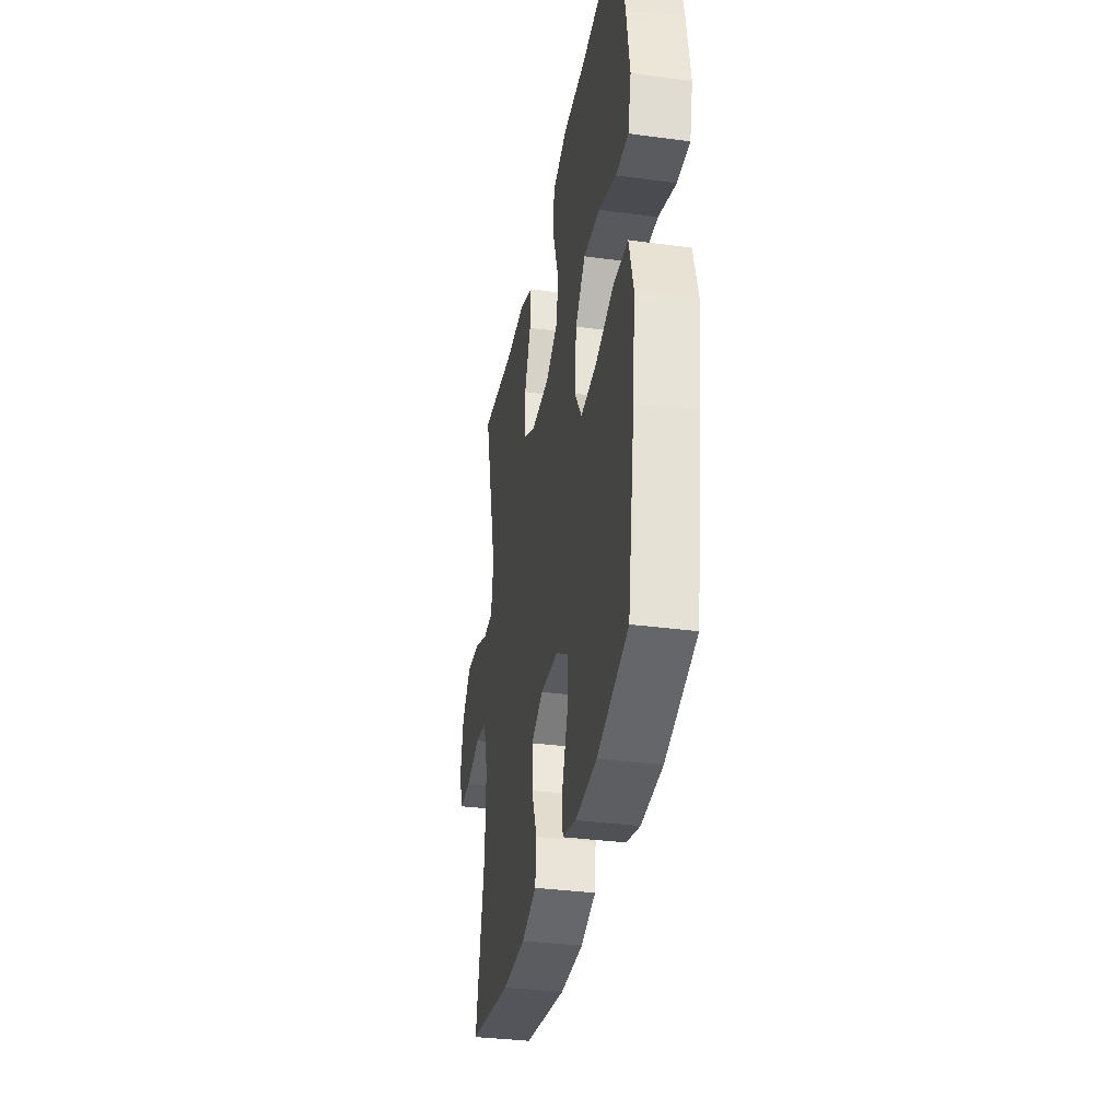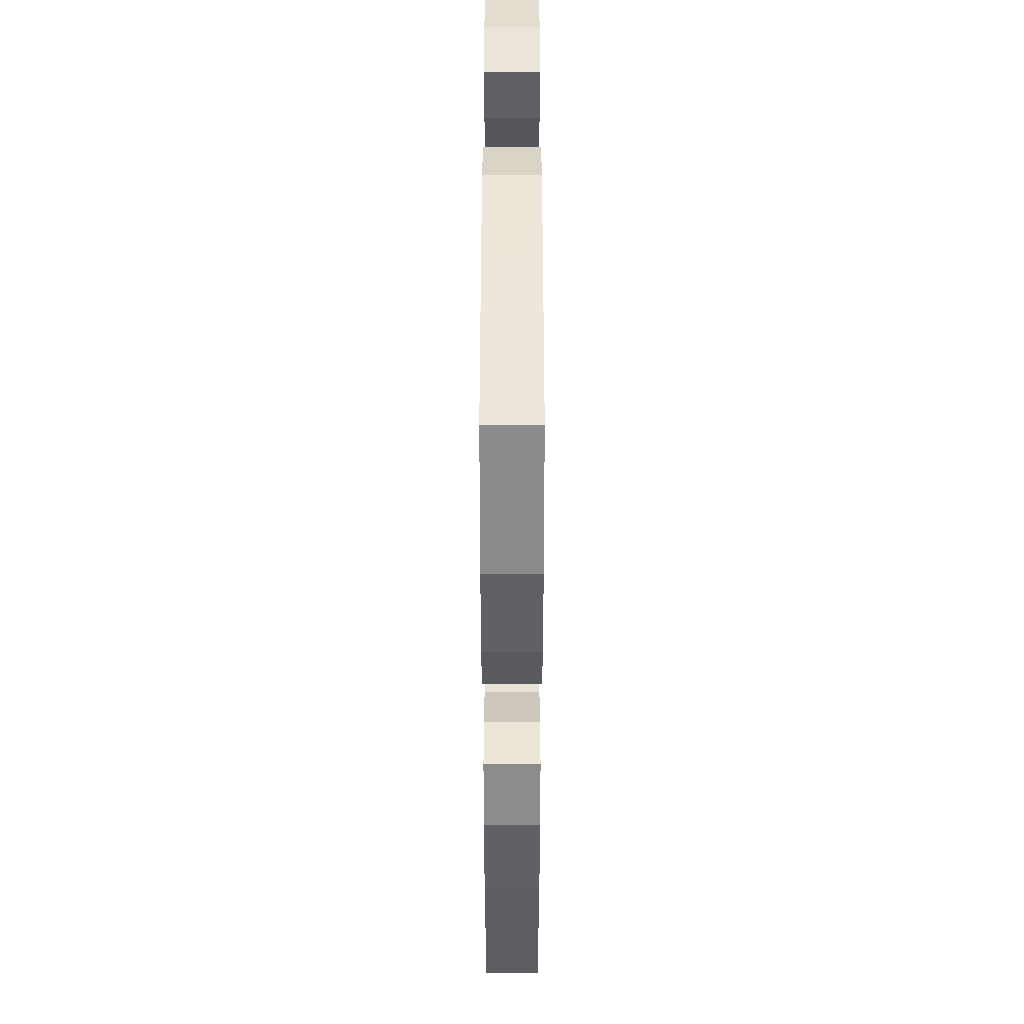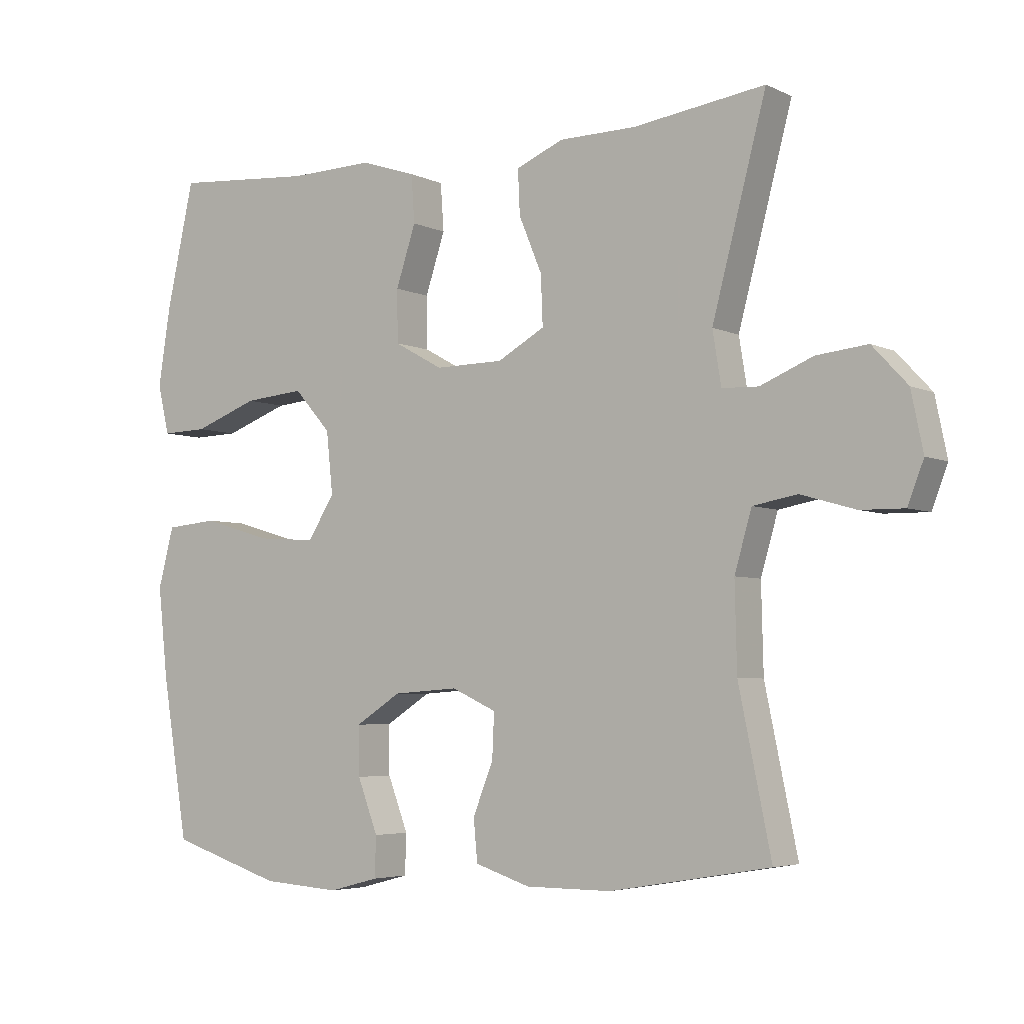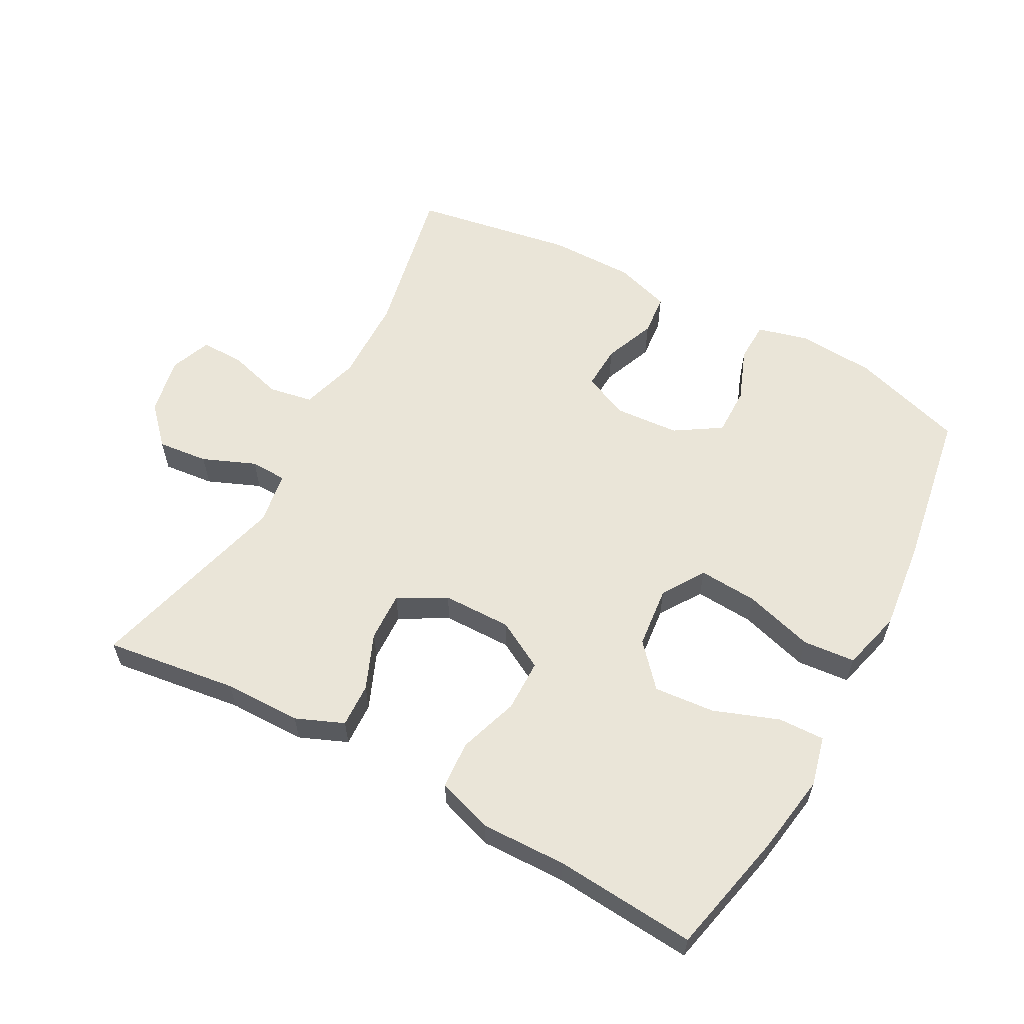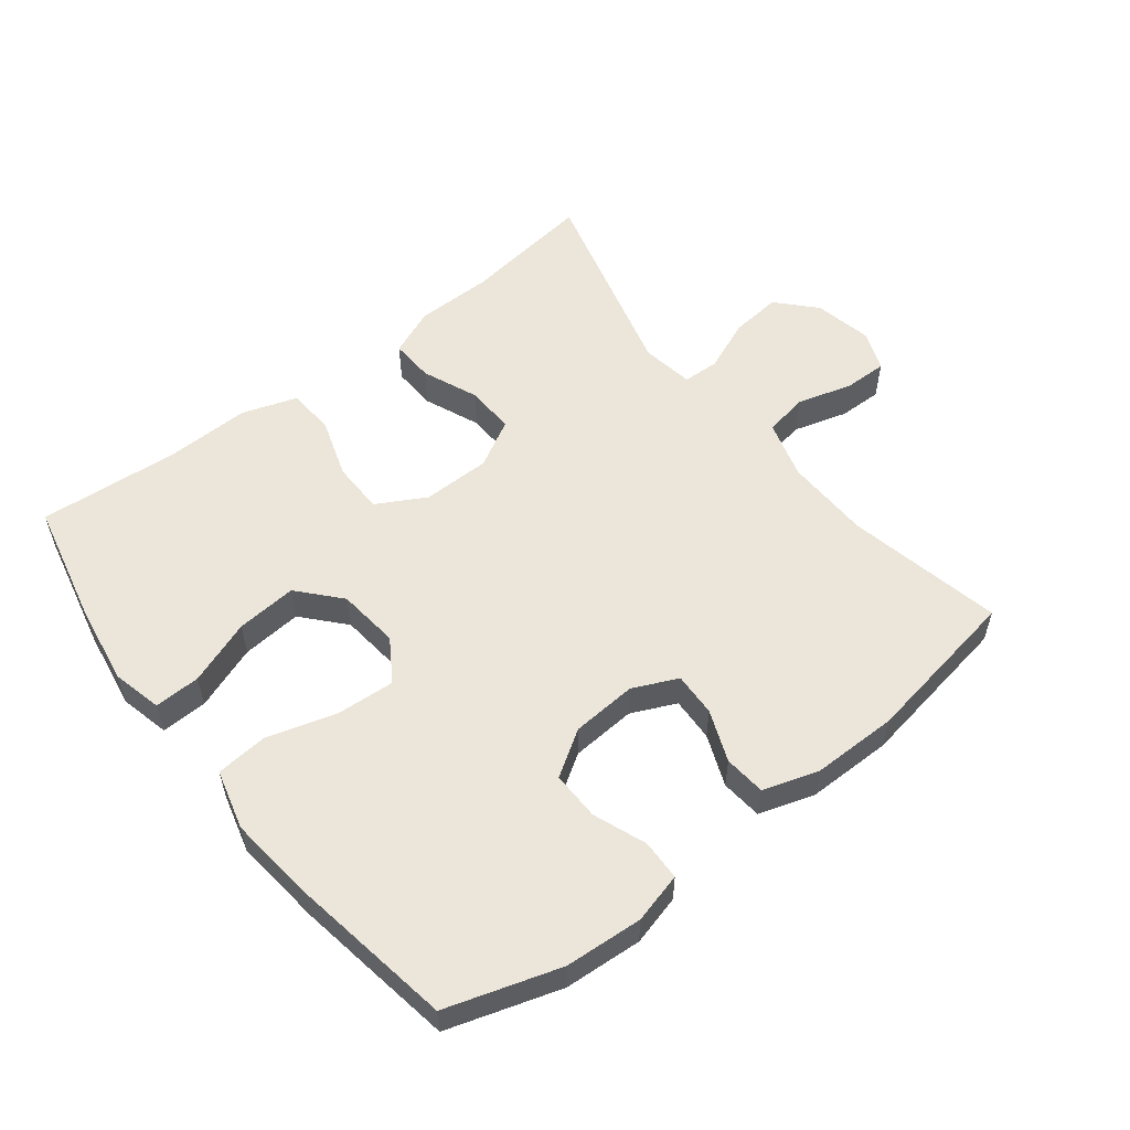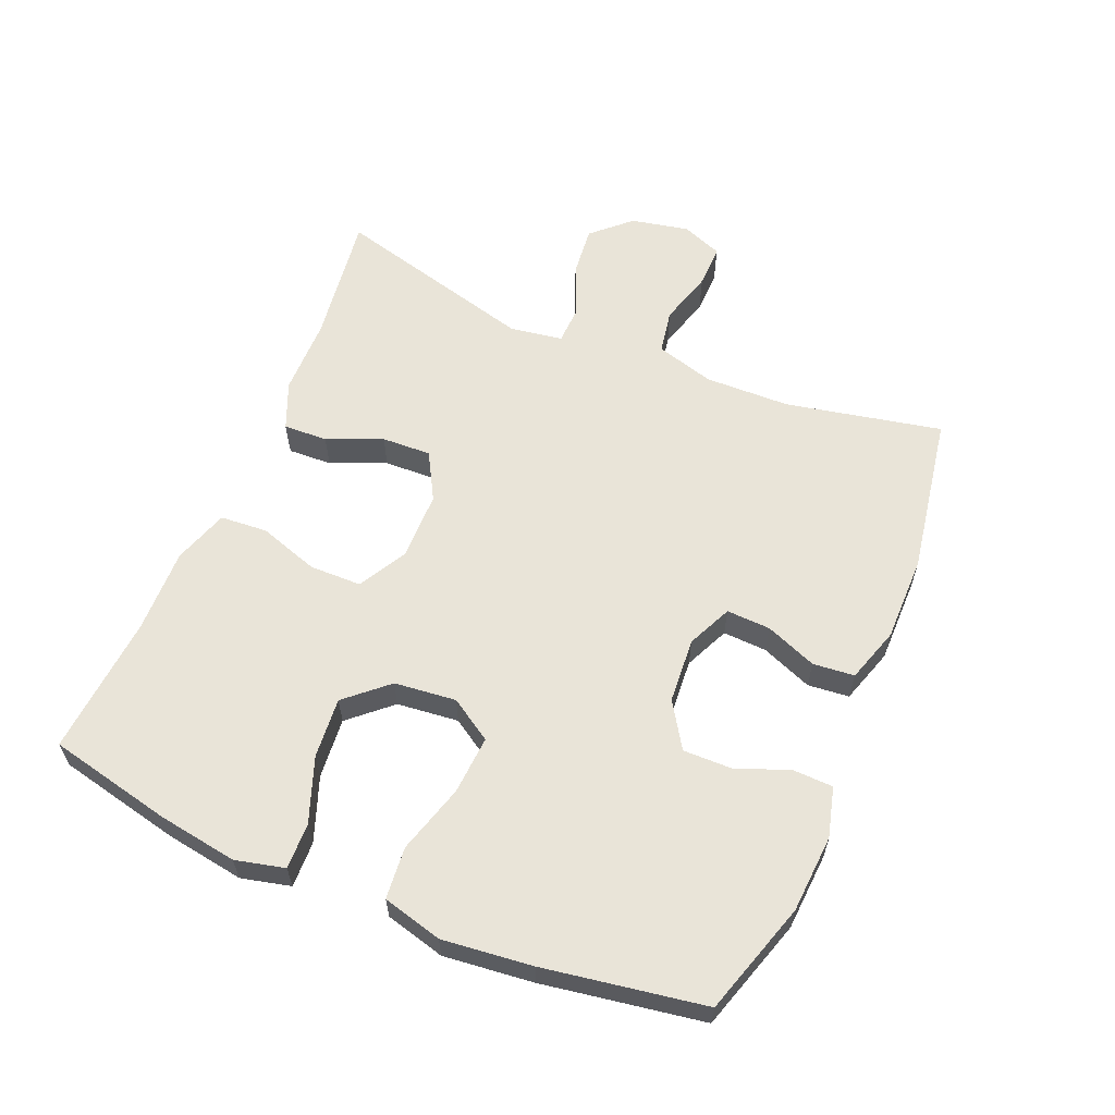
<metadata>
{"format":"obj","ext":"obj","renderer":"f3d","projection":"perspective","resolution":1024,"background":"white","views":[{"elev":-34.4,"azim":79.8,"up":"+Z"},{"elev":-46.3,"azim":90.0,"up":"+Z"},{"elev":-4.6,"azim":-145.1,"up":"+Z"},{"elev":58.9,"azim":28.5,"up":"+Y"},{"elev":55.5,"azim":142.0,"up":"+Y"},{"elev":60.4,"azim":112.7,"up":"+Y"}]}
</metadata>
<code>
v -0.5 0.07 -0.5
v -0.451 0.07 -0.263
v -0.448 0.07 -0.133
v -0.474 0.07 -0.044
v -0.541 0.07 -0.032
v -0.624 0.07 -0.056
v -0.69 0.07 -0.057
v -0.714 0.07 0.005
v -0.696 0.07 0.093
v -0.643 0.07 0.15
v -0.566 0.07 0.142
v -0.486 0.07 0.109
v -0.431 0.07 0.111
v -0.418 0.07 0.191
v -0.5 0.07 0.5
v -0.3 0.07 0.473
v -0.183 0.07 0.472
v -0.111 0.07 0.442
v -0.114 0.07 0.375
v -0.149 0.07 0.291
v -0.152 0.07 0.216
v -0.08 0.07 0.176
v 0.024 0.07 0.175
v 0.098 0.07 0.216
v 0.099 0.07 0.295
v 0.069 0.07 0.386
v 0.074 0.07 0.458
v 0.158 0.07 0.486
v 0.287 0.07 0.483
v 0.5 0.07 0.5
v 0.542 0.07 0.312
v 0.561 0.07 0.191
v 0.543 0.07 0.116
v 0.473 0.07 0.118
v 0.375 0.07 0.154
v 0.283 0.07 0.162
v 0.227 0.07 0.099
v 0.217 0.07 0.005
v 0.258 0.07 -0.059
v 0.347 0.07 -0.053
v 0.452 0.07 -0.022
v 0.531 0.07 -0.029
v 0.555 0.07 -0.12
v 0.54 0.07 -0.257
v 0.5 0.07 -0.5
v 0.329 0.07 -0.554
v 0.211 0.07 -0.562
v 0.135 0.07 -0.542
v 0.133 0.07 -0.481
v 0.164 0.07 -0.4
v 0.165 0.07 -0.326
v 0.096 0.07 -0.282
v -0.003 0.07 -0.275
v -0.071 0.07 -0.306
v -0.068 0.07 -0.373
v -0.037 0.07 -0.451
v -0.043 0.07 -0.514
v -0.127 0.07 -0.541
v -0.257 0.07 -0.541
v -0.5 0 -0.5
v -0.451 0 -0.263
v -0.448 0 -0.133
v -0.474 0 -0.044
v -0.541 0 -0.032
v -0.624 0 -0.056
v -0.69 0 -0.057
v -0.714 0 0.005
v -0.696 0 0.093
v -0.643 0 0.15
v -0.566 0 0.142
v -0.486 0 0.109
v -0.431 0 0.111
v -0.418 0 0.191
v -0.5 0 0.5
v -0.3 0 0.473
v -0.183 0 0.472
v -0.111 0 0.442
v -0.114 0 0.375
v -0.149 0 0.291
v -0.152 0 0.216
v -0.08 0 0.176
v 0.024 0 0.175
v 0.098 0 0.216
v 0.099 0 0.295
v 0.069 0 0.386
v 0.074 0 0.458
v 0.158 0 0.486
v 0.287 0 0.483
v 0.5 0 0.5
v 0.542 0 0.312
v 0.561 0 0.191
v 0.543 0 0.116
v 0.473 0 0.118
v 0.375 0 0.154
v 0.283 0 0.162
v 0.227 0 0.099
v 0.217 0 0.005
v 0.258 0 -0.059
v 0.347 0 -0.053
v 0.452 0 -0.022
v 0.531 0 -0.029
v 0.555 0 -0.12
v 0.54 0 -0.257
v 0.5 0 -0.5
v 0.329 0 -0.554
v 0.211 0 -0.562
v 0.135 0 -0.542
v 0.133 0 -0.481
v 0.164 0 -0.4
v 0.165 0 -0.326
v 0.096 0 -0.282
v -0.003 0 -0.275
v -0.071 0 -0.306
v -0.068 0 -0.373
v -0.037 0 -0.451
v -0.043 0 -0.514
v -0.127 0 -0.541
v -0.257 0 -0.541
f 59 1 2
f 58 59 2
f 57 58 2
f 56 57 2
f 55 56 2
f 54 55 2 3
f 53 54 3 4
f 52 53 4
f 48 49 50
f 47 48 50
f 46 47 50
f 45 46 50
f 44 45 50
f 43 44 50
f 42 43 50
f 41 42 50
f 40 41 50
f 39 40 50 51
f 38 39 51 52
f 33 34 35
f 32 33 35
f 31 32 35
f 30 31 35
f 29 30 35
f 29 35 36
f 28 29 36
f 27 28 36
f 26 27 36
f 25 26 36
f 24 25 36 37
f 18 19 20
f 17 18 20
f 16 17 20
f 16 20 21
f 15 16 21
f 14 15 21
f 13 14 21 22
f 10 11 12
f 9 10 12
f 8 9 12
f 7 8 12
f 6 7 12
f 5 6 12
f 4 5 12 13
f 13 22 23
f 4 13 23
f 52 4 23
f 37 38 52
f 24 37 52
f 23 24 52
f 61 60 118
f 61 118 117
f 61 117 116
f 61 116 115
f 61 115 114
f 62 61 114 113
f 63 62 113 112
f 63 112 111
f 109 108 107
f 109 107 106
f 109 106 105
f 109 105 104
f 109 104 103
f 109 103 102
f 109 102 101
f 109 101 100
f 109 100 99
f 110 109 99 98
f 111 110 98 97
f 94 93 92
f 94 92 91
f 94 91 90
f 94 90 89
f 94 89 88
f 95 94 88
f 95 88 87
f 95 87 86
f 95 86 85
f 95 85 84
f 96 95 84 83
f 79 78 77
f 79 77 76
f 79 76 75
f 80 79 75
f 80 75 74
f 80 74 73
f 81 80 73 72
f 71 70 69
f 71 69 68
f 71 68 67
f 71 67 66
f 71 66 65
f 71 65 64
f 72 71 64 63
f 82 81 72
f 82 72 63
f 82 63 111
f 111 97 96
f 111 96 83
f 111 83 82
f 1 60 61 2
f 2 61 62 3
f 3 62 63 4
f 4 63 64 5
f 5 64 65 6
f 6 65 66 7
f 7 66 67 8
f 8 67 68 9
f 9 68 69 10
f 10 69 70 11
f 11 70 71 12
f 12 71 72 13
f 13 72 73 14
f 14 73 74 15
f 15 74 75 16
f 16 75 76 17
f 17 76 77 18
f 18 77 78 19
f 19 78 79 20
f 20 79 80 21
f 21 80 81 22
f 22 81 82 23
f 23 82 83 24
f 24 83 84 25
f 25 84 85 26
f 26 85 86 27
f 27 86 87 28
f 28 87 88 29
f 29 88 89 30
f 30 89 90 31
f 31 90 91 32
f 32 91 92 33
f 33 92 93 34
f 34 93 94 35
f 35 94 95 36
f 36 95 96 37
f 37 96 97 38
f 38 97 98 39
f 39 98 99 40
f 40 99 100 41
f 41 100 101 42
f 42 101 102 43
f 43 102 103 44
f 44 103 104 45
f 45 104 105 46
f 46 105 106 47
f 47 106 107 48
f 48 107 108 49
f 49 108 109 50
f 50 109 110 51
f 51 110 111 52
f 52 111 112 53
f 53 112 113 54
f 54 113 114 55
f 55 114 115 56
f 56 115 116 57
f 57 116 117 58
f 58 117 118 59
f 59 118 60 1

</code>
